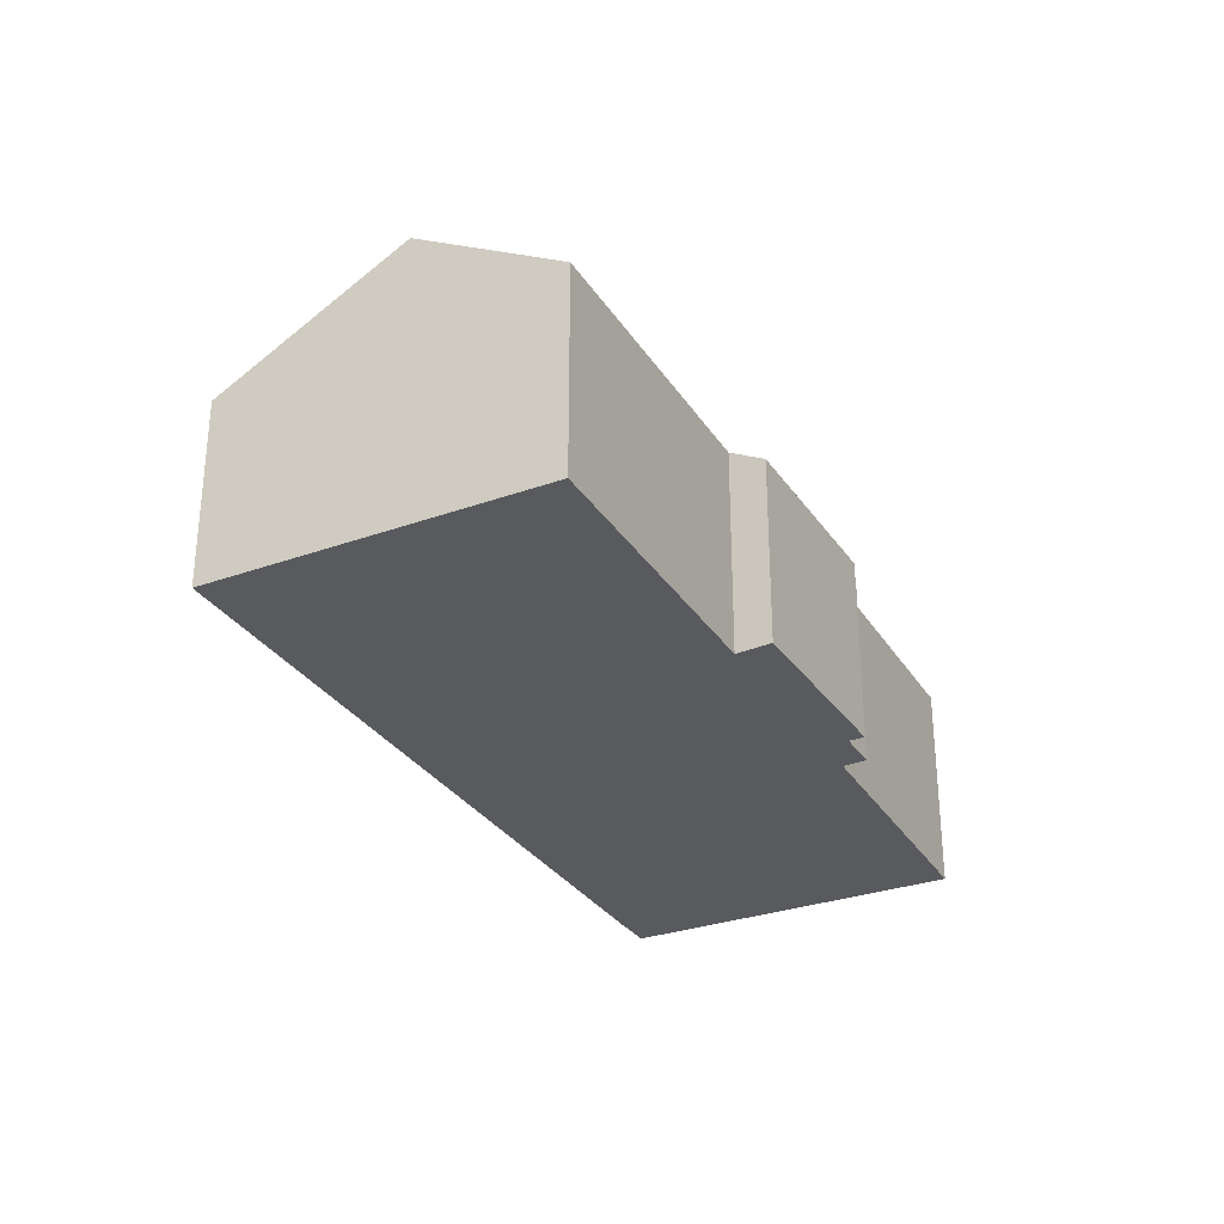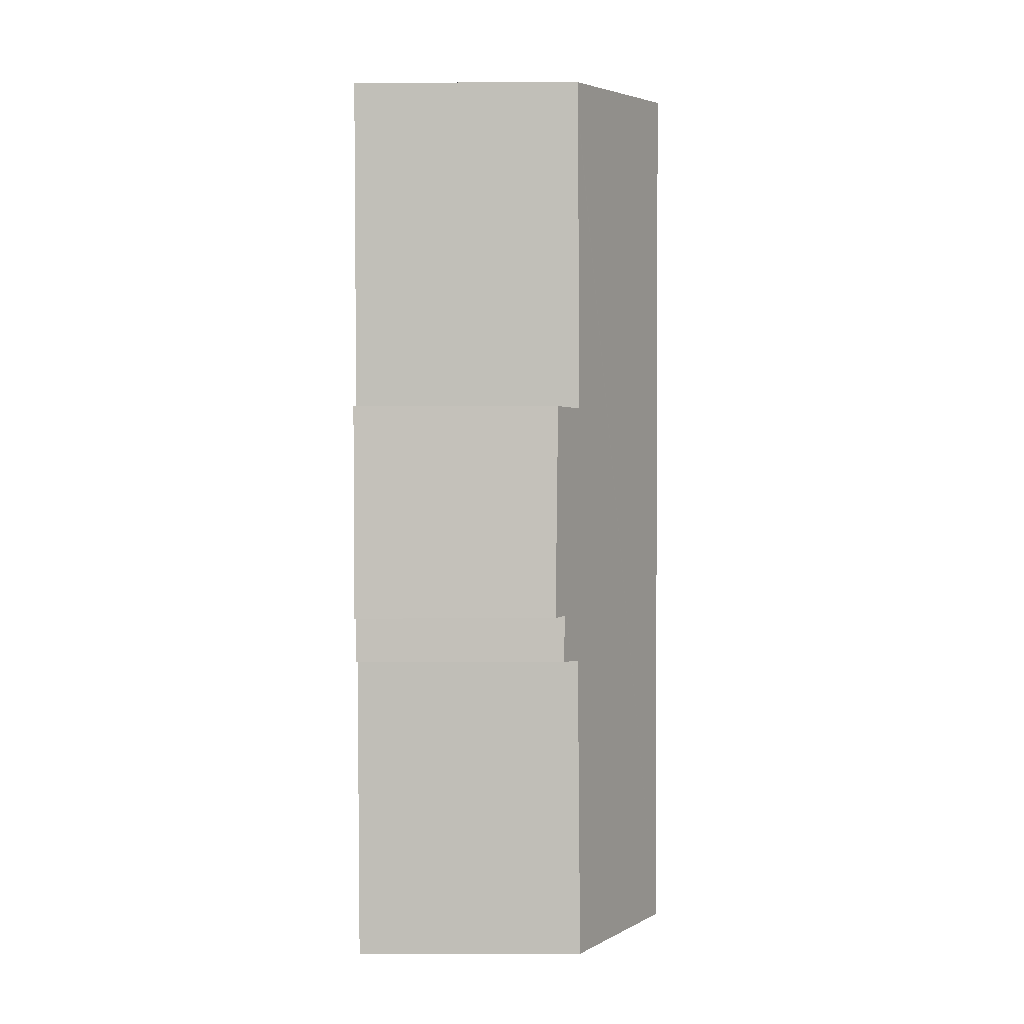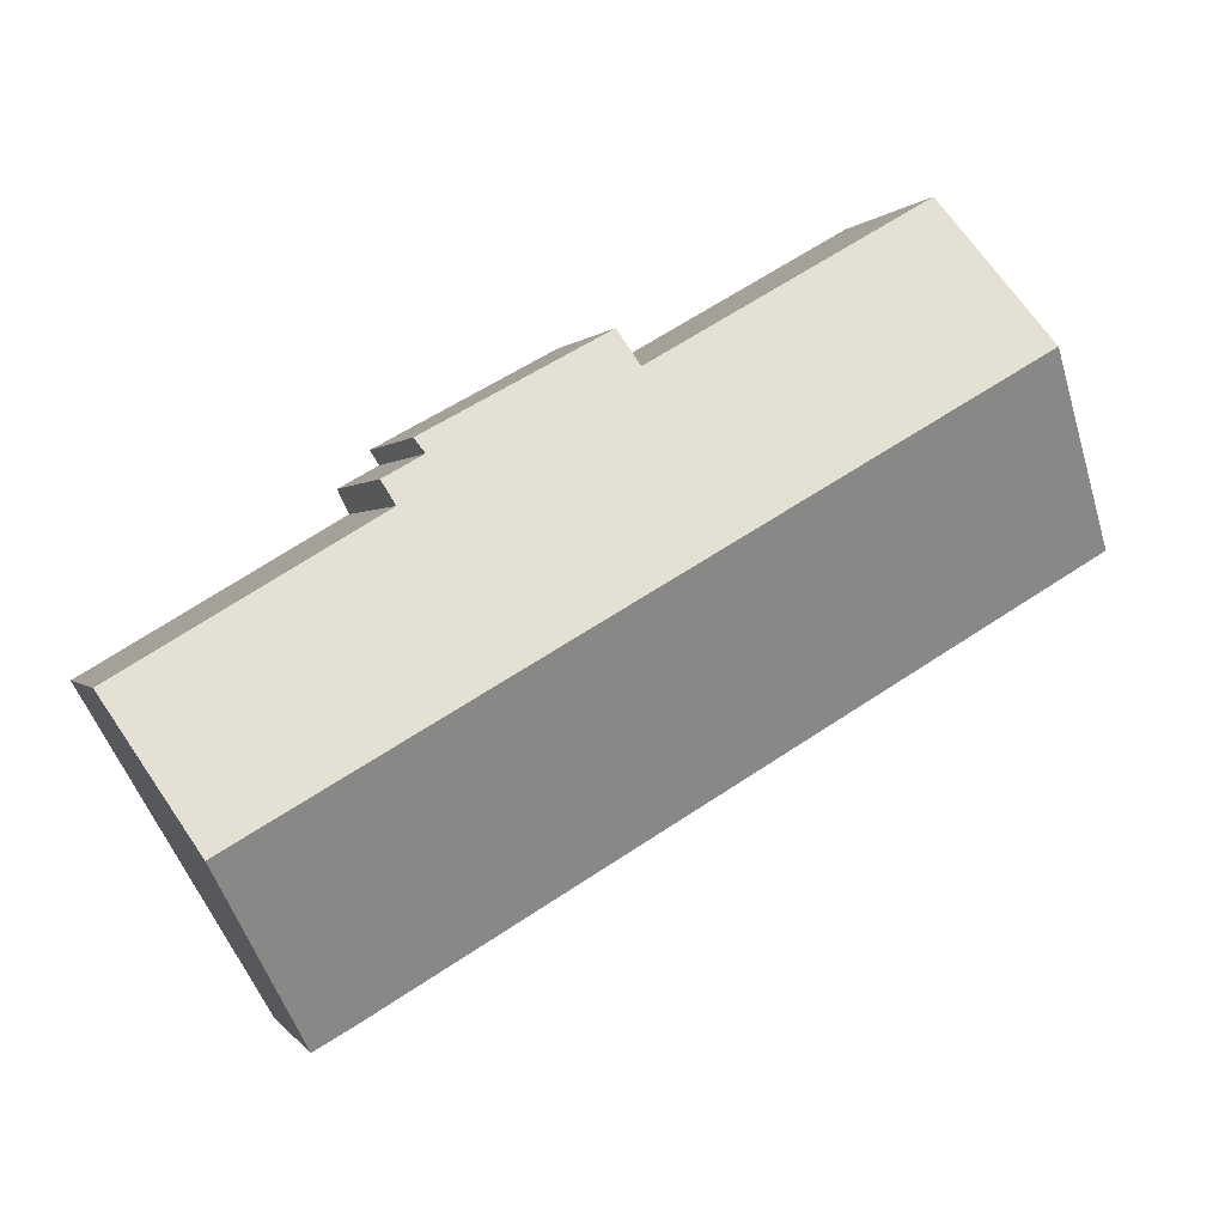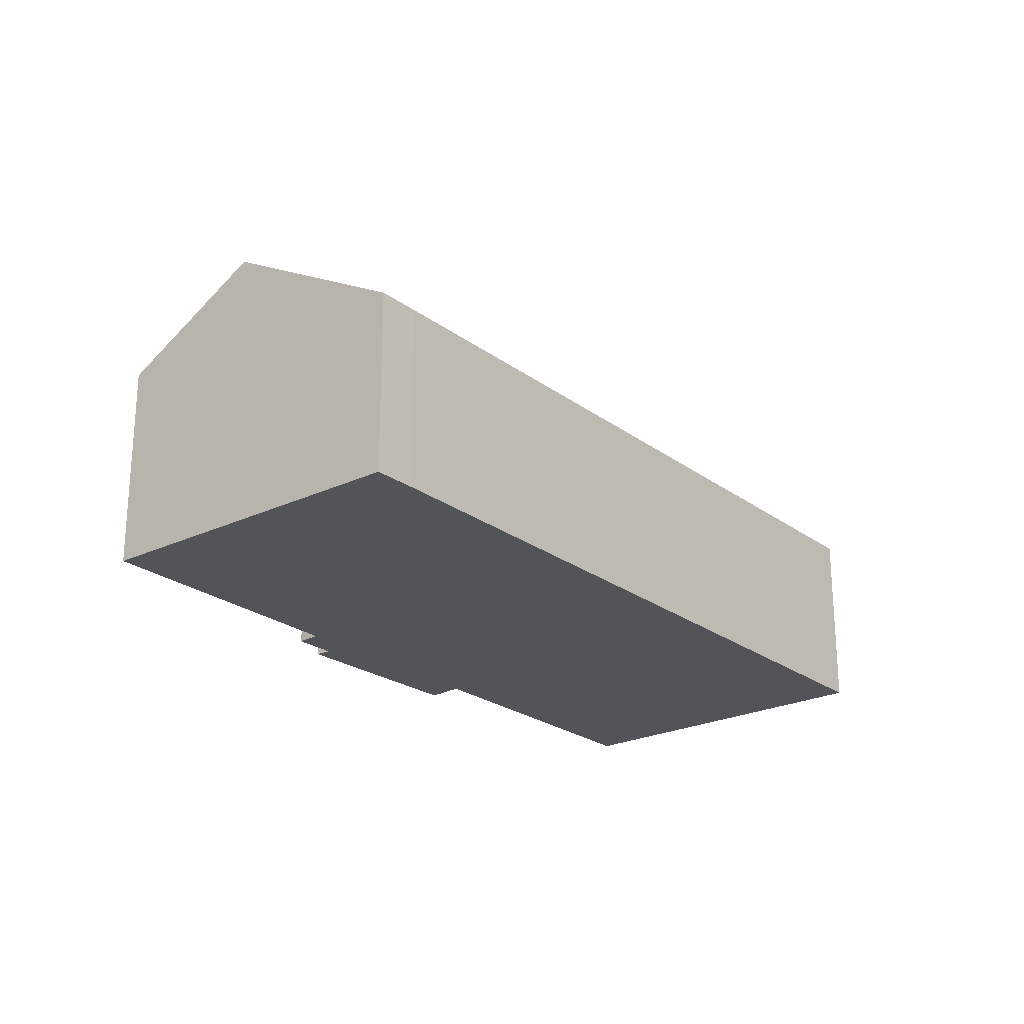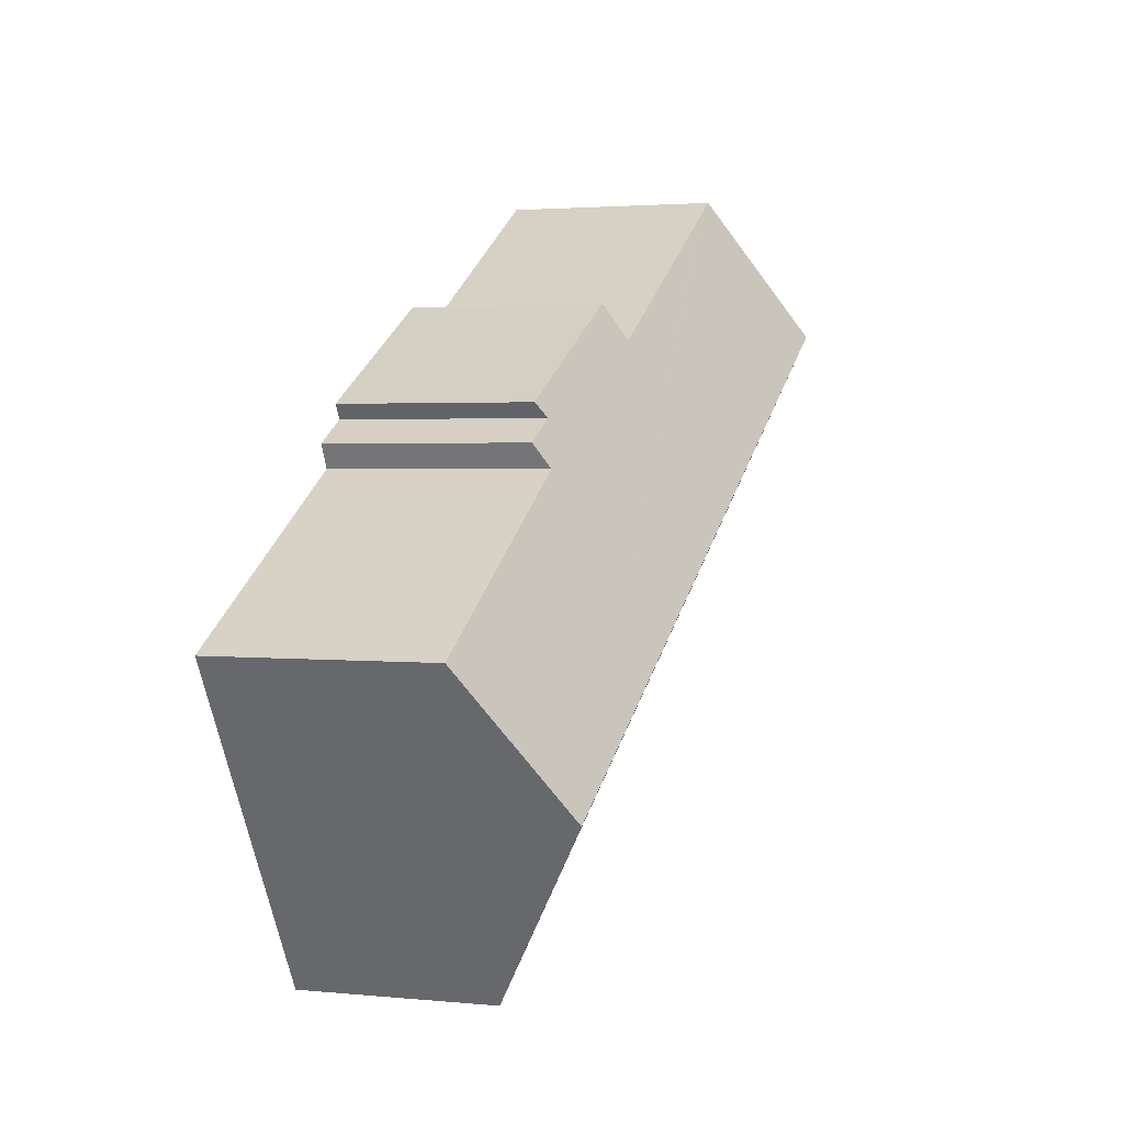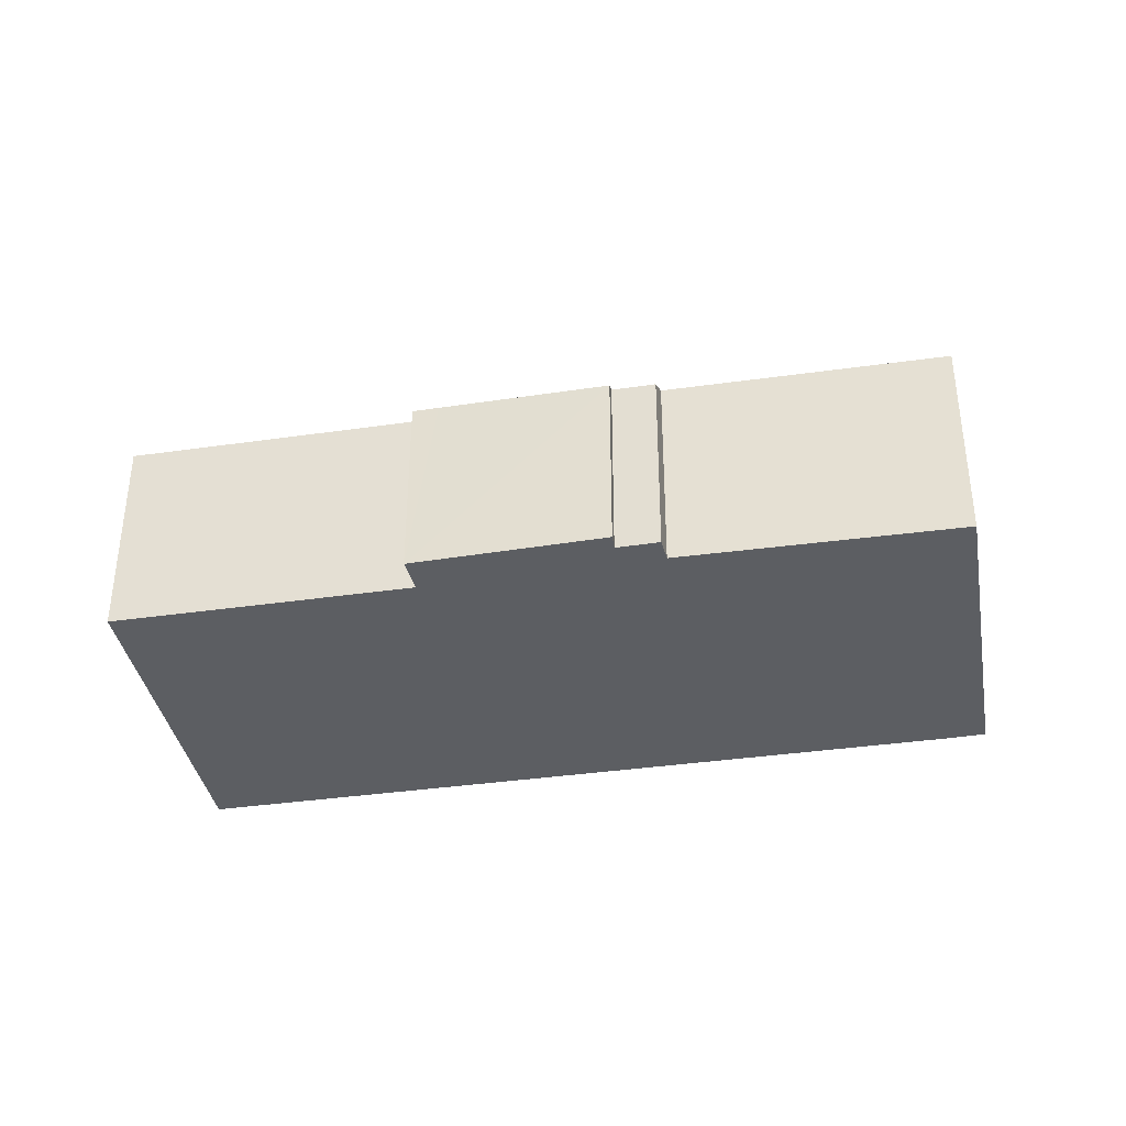
<metadata>
{"format":"obj","ext":"obj","renderer":"f3d","projection":"perspective","resolution":1024,"background":"white","views":[{"elev":-30.7,"azim":-32.7,"up":"+Y"},{"elev":63.5,"azim":89.9,"up":"+Z"},{"elev":0.2,"azim":163.8,"up":"+Z"},{"elev":-23.5,"azim":159.1,"up":"+Y"},{"elev":2.3,"azim":109.6,"up":"+Z"},{"elev":-37.8,"azim":40.5,"up":"+Y"}]}
</metadata>
<code>
v  21.61 5.688 -12.54
v  2.945 8.922 5.126
v  24.64 8.922 -7.412
v  20.47 5.674 -11.91
v  20.1 5.675 -11.69
v  0 5.712 3.498e-16
v  19.03 5.683 2.72
v  18.77 5.949 2.307
v  14.5 5.747 5.204
v  19.93 5.941 1.656
v  19.59 6.349 0.979
v  4.613 7.105 8.029
v  5.296 6.36 9.218
v  6.029 6.361 8.793
v  6.159 6.361 8.717
v  13.29 6.369 4.58
v  13.78 5.757 5.596
v  26.98 6.421 -3.444
v  5.296 -5.644e-16 9.218
v  13.29 -2.804e-16 4.58
v  6.159 -5.338e-16 8.717
v  6.029 -5.384e-16 8.793
v  13.78 -3.427e-16 5.596
v  19.03 -1.666e-16 2.72
v  14.5 -3.187e-16 5.204
v  18.77 -1.413e-16 2.307
v  19.93 -1.014e-16 1.656
v  26.98 2.109e-16 -3.444
v  19.59 -5.995e-17 0.979
v  0 0 0
v  2.945 -3.139e-16 5.126
v  4.613 -4.916e-16 8.029
v  24.64 4.539e-16 -7.412
v  21.61 7.68e-16 -12.54
v  20.47 7.292e-16 -11.91
v  20.1 7.16e-16 -11.69
g defaultobject
f 1 2 3
f 2 1 4
f 2 4 5
f 2 5 6
f 7 8 9
f 10 11 8
f 12 3 2
f 3 12 13
f 3 13 14
f 3 14 15
f 3 15 16
f 3 16 17
f 3 17 9
f 3 9 8
f 3 8 11
f 3 11 18
f 19 14 13
f 14 19 15
f 15 19 16
f 16 19 20
f 20 19 21
f 21 19 22
f 23 9 17
f 9 23 7
f 7 23 24
f 24 23 25
f 26 10 8
f 10 26 27
f 11 28 18
f 28 11 29
f 20 17 16
f 17 20 23
f 30 2 6
f 2 30 31
f 2 31 12
f 12 31 13
f 13 31 32
f 13 32 19
f 7 26 8
f 26 7 24
f 10 29 11
f 29 10 27
f 28 3 18
f 3 28 1
f 1 28 33
f 1 33 34
f 34 4 1
f 4 34 35
f 35 5 4
f 5 35 6
f 6 35 30
f 30 35 36
f 23 20 25
f 33 35 34
f 35 33 36
f 36 33 30
f 30 33 28
f 30 28 29
f 30 29 27
f 30 27 26
f 30 26 24
f 30 24 20
f 20 24 25
f 30 20 21
f 30 21 31
f 31 21 32
f 32 21 22
f 32 22 19

</code>
